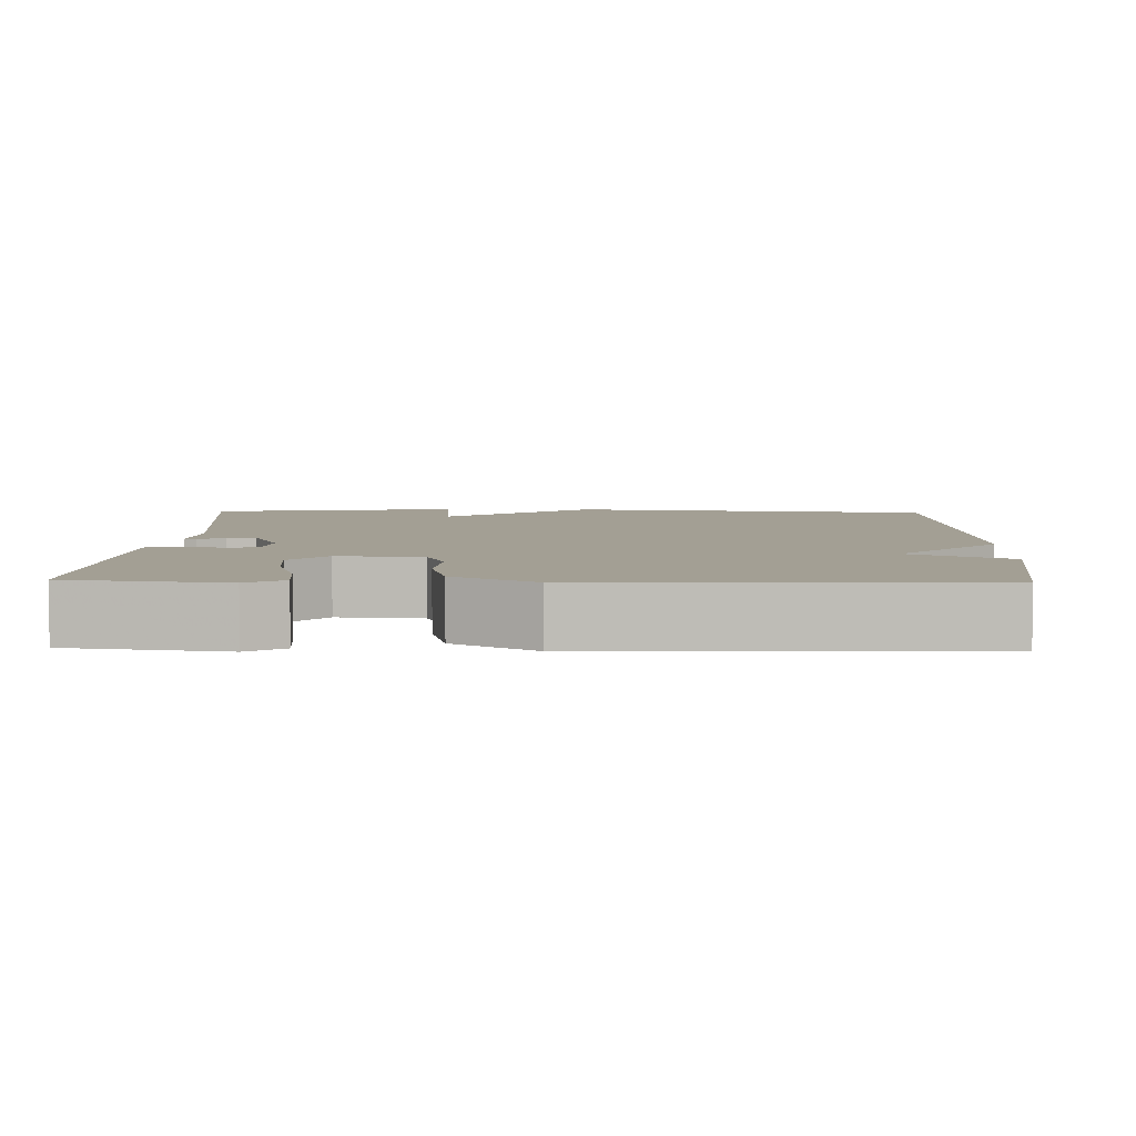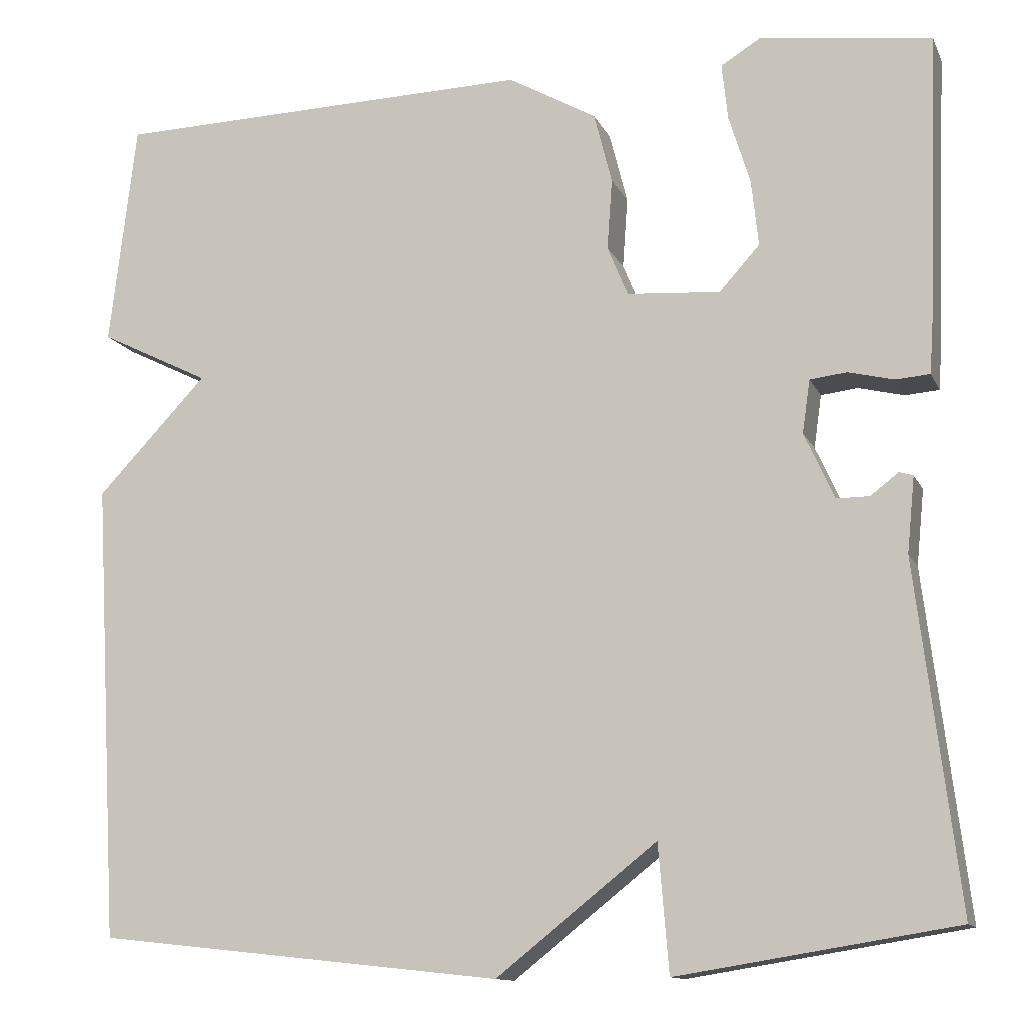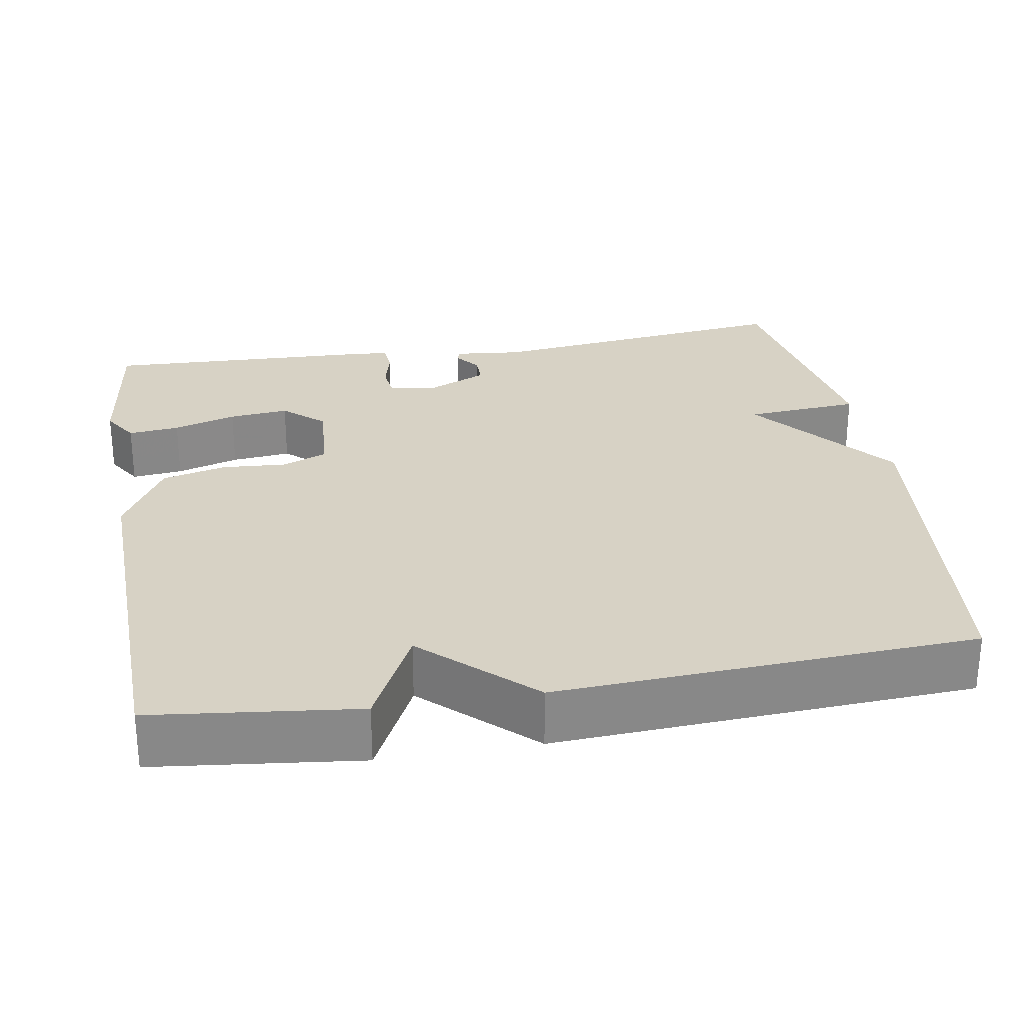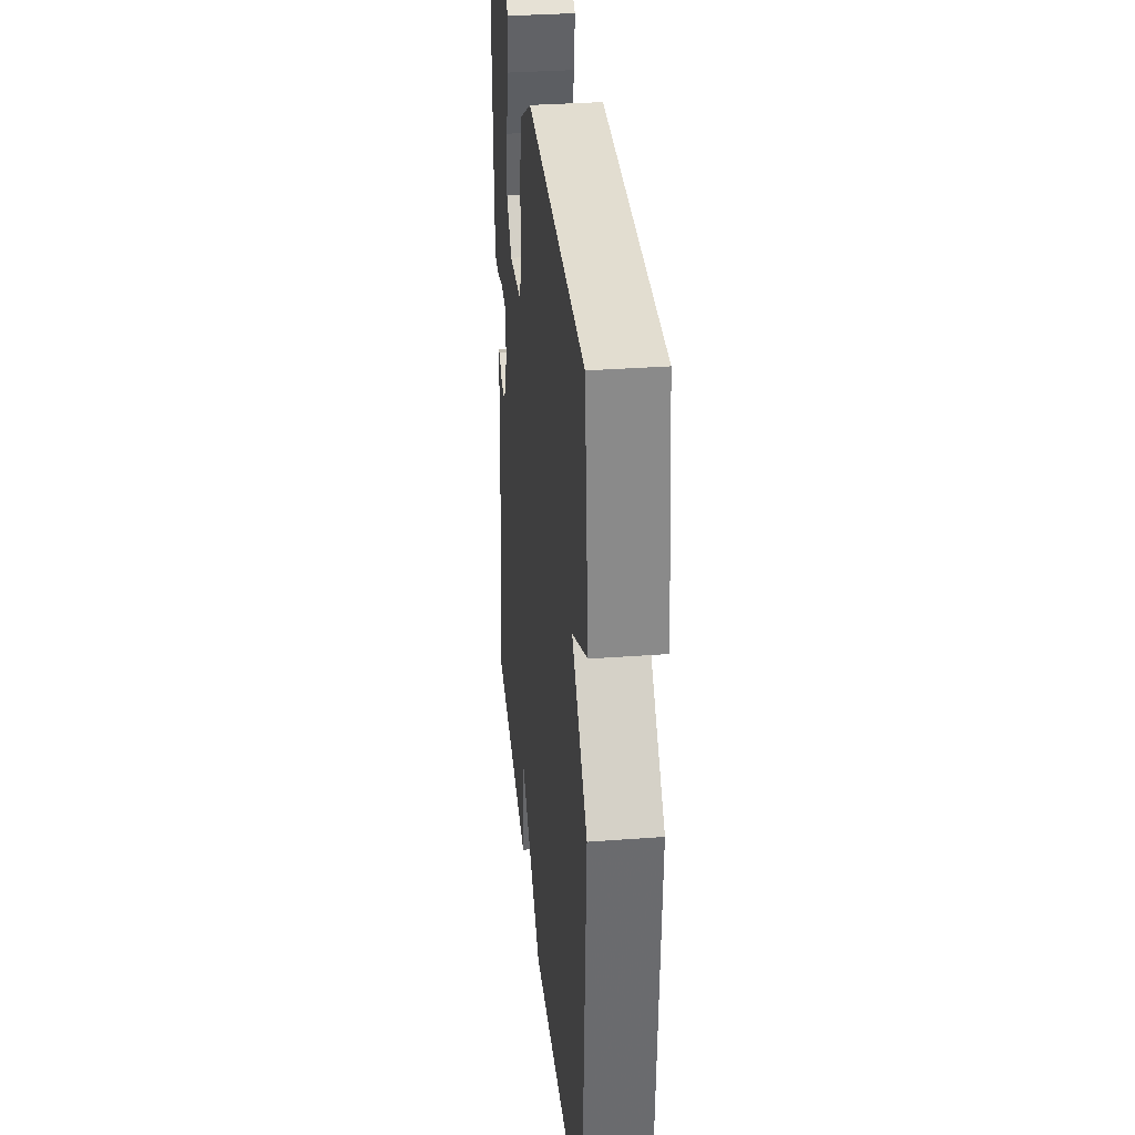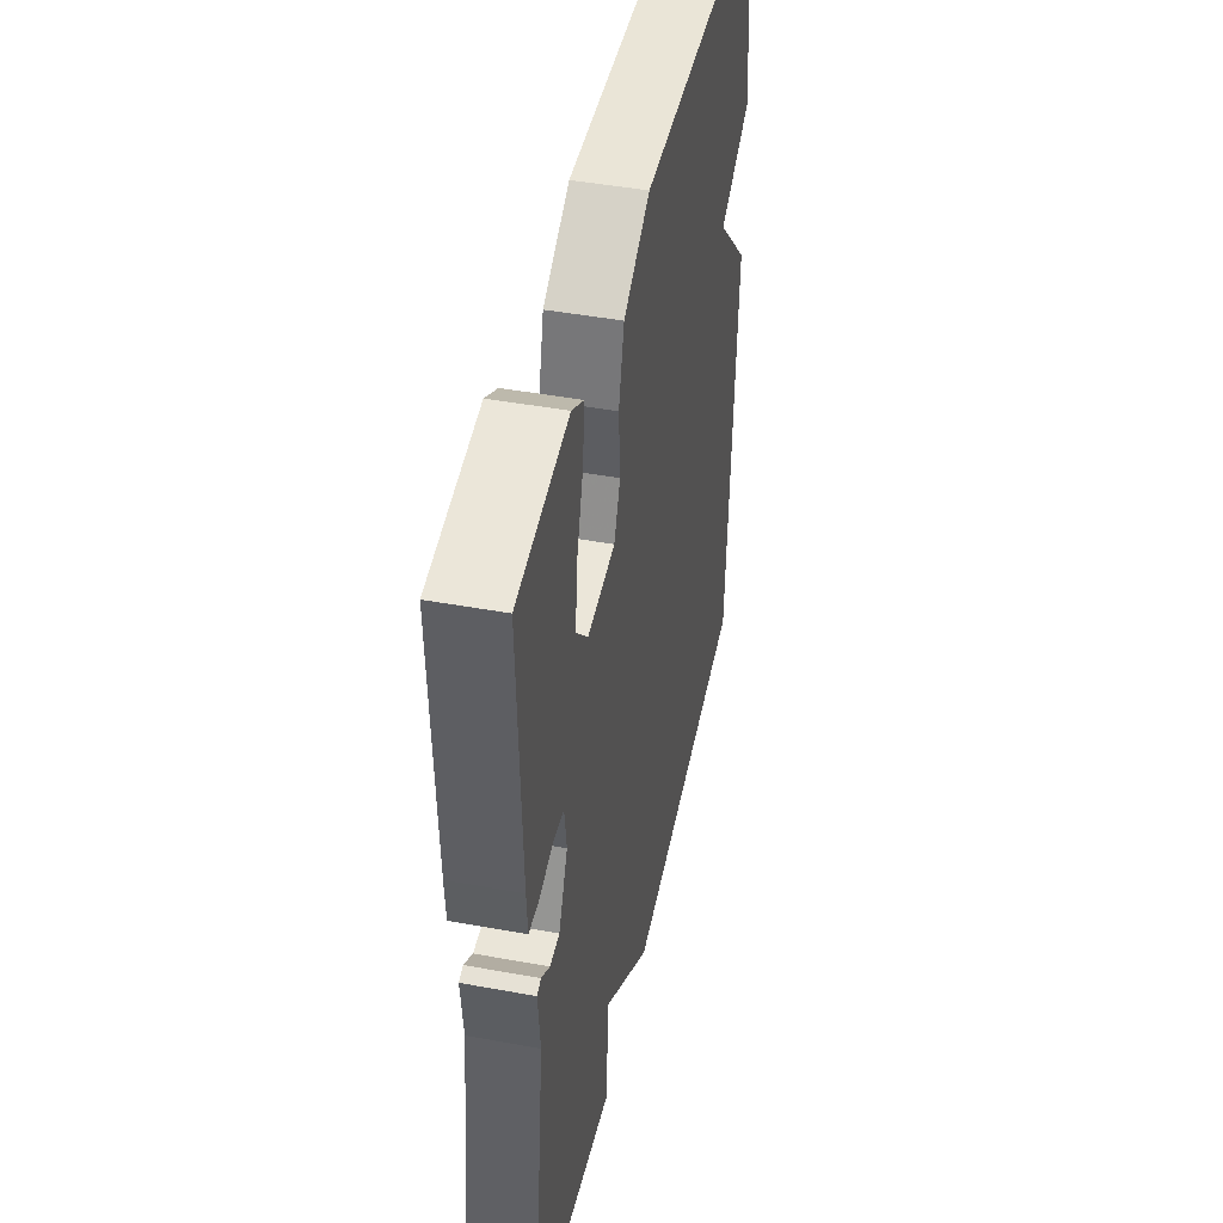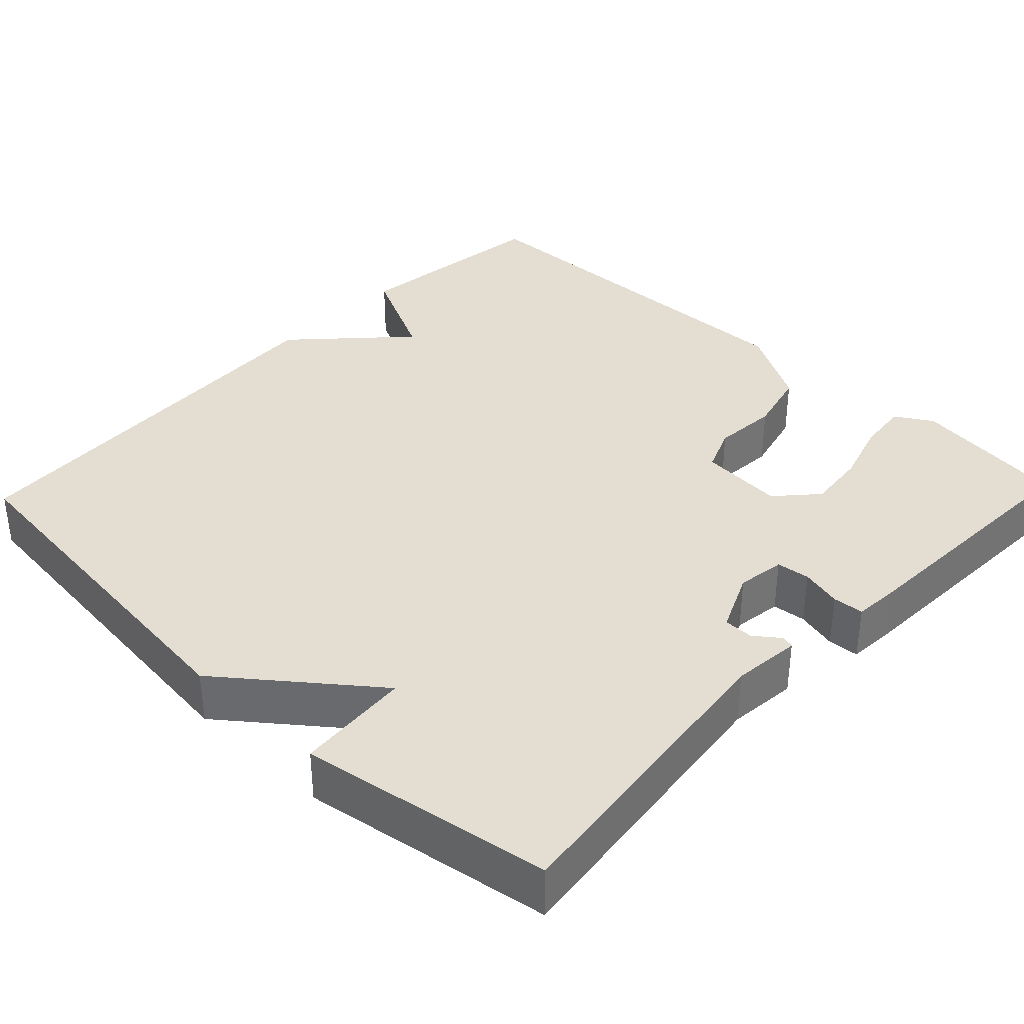
<metadata>
{"format":"obj","ext":"obj","renderer":"f3d","projection":"perspective","resolution":1024,"background":"white","views":[{"elev":5.4,"azim":1.7,"up":"+Y"},{"elev":-12.5,"azim":-162.4,"up":"+Z"},{"elev":27.4,"azim":80.3,"up":"+Y"},{"elev":33.6,"azim":84.2,"up":"+Z"},{"elev":45.2,"azim":-78.0,"up":"+Z"},{"elev":36.2,"azim":-136.3,"up":"+Y"}]}
</metadata>
<code>
v -0.5 0.07 0.5
v -0.3 0.07 0.526
v -0.253 0.07 0.497
v -0.26 0.07 0.431
v -0.285 0.07 0.35
v -0.293 0.07 0.273
v -0.246 0.07 0.221
v -0.137 0.07 0.229
v -0.113 0.07 0.287
v -0.119 0.07 0.37
v -0.098 0.07 0.453
v 0.006 0.07 0.512
v 0.5 0.07 0.5
v 0.531 0.07 0.237
v 0.402 0.07 0.173
v 0.531 0.07 0.037
v 0.5 0.07 -0.5
v 0.024 0.07 -0.552
v -0.164 0.07 -0.404
v -0.176 0.07 -0.552
v -0.5 0.07 -0.5
v -0.451 0.07 -0.099
v -0.46 0.07 -0.011
v -0.444 0.07 -0.006
v -0.411 0.07 -0.031
v -0.373 0.07 -0.031
v -0.338 0.07 0.046
v -0.347 0.07 0.108
v -0.39 0.07 0.113
v -0.443 0.07 0.1
v -0.483 0.07 0.103
v -0.487 0.07 0.161
v -0.5 0 0.5
v -0.3 0 0.526
v -0.253 0 0.497
v -0.26 0 0.431
v -0.285 0 0.35
v -0.293 0 0.273
v -0.246 0 0.221
v -0.137 0 0.229
v -0.113 0 0.287
v -0.119 0 0.37
v -0.098 0 0.453
v 0.006 0 0.512
v 0.5 0 0.5
v 0.531 0 0.237
v 0.402 0 0.173
v 0.531 0 0.037
v 0.5 0 -0.5
v 0.024 0 -0.552
v -0.164 0 -0.404
v -0.176 0 -0.552
v -0.5 0 -0.5
v -0.451 0 -0.099
v -0.46 0 -0.011
v -0.444 0 -0.006
v -0.411 0 -0.031
v -0.373 0 -0.031
v -0.338 0 0.046
v -0.347 0 0.108
v -0.39 0 0.113
v -0.443 0 0.1
v -0.483 0 0.103
v -0.487 0 0.161
f 3 4 5
f 2 3 5
f 1 2 5
f 32 1 5
f 31 32 5
f 30 31 5
f 29 30 5
f 28 29 5 6
f 27 28 6 7
f 26 27 7 8
f 22 23 24 25
f 22 25 26
f 21 22 26
f 20 21 26
f 19 20 26
f 19 26 8
f 18 19 8
f 17 18 8
f 16 17 8
f 15 16 8
f 13 14 15
f 12 13 15
f 11 12 15
f 10 11 15
f 9 10 15
f 8 9 15
f 37 36 35
f 37 35 34
f 37 34 33
f 37 33 64
f 37 64 63
f 37 63 62
f 37 62 61
f 38 37 61 60
f 39 38 60 59
f 40 39 59 58
f 57 56 55 54
f 58 57 54
f 58 54 53
f 58 53 52
f 58 52 51
f 40 58 51
f 40 51 50
f 40 50 49
f 40 49 48
f 40 48 47
f 47 46 45
f 47 45 44
f 47 44 43
f 47 43 42
f 47 42 41
f 47 41 40
f 1 33 34 2
f 2 34 35 3
f 3 35 36 4
f 4 36 37 5
f 5 37 38 6
f 6 38 39 7
f 7 39 40 8
f 8 40 41 9
f 9 41 42 10
f 10 42 43 11
f 11 43 44 12
f 12 44 45 13
f 13 45 46 14
f 14 46 47 15
f 15 47 48 16
f 16 48 49 17
f 17 49 50 18
f 18 50 51 19
f 19 51 52 20
f 20 52 53 21
f 21 53 54 22
f 22 54 55 23
f 23 55 56 24
f 24 56 57 25
f 25 57 58 26
f 26 58 59 27
f 27 59 60 28
f 28 60 61 29
f 29 61 62 30
f 30 62 63 31
f 31 63 64 32
f 32 64 33 1

</code>
